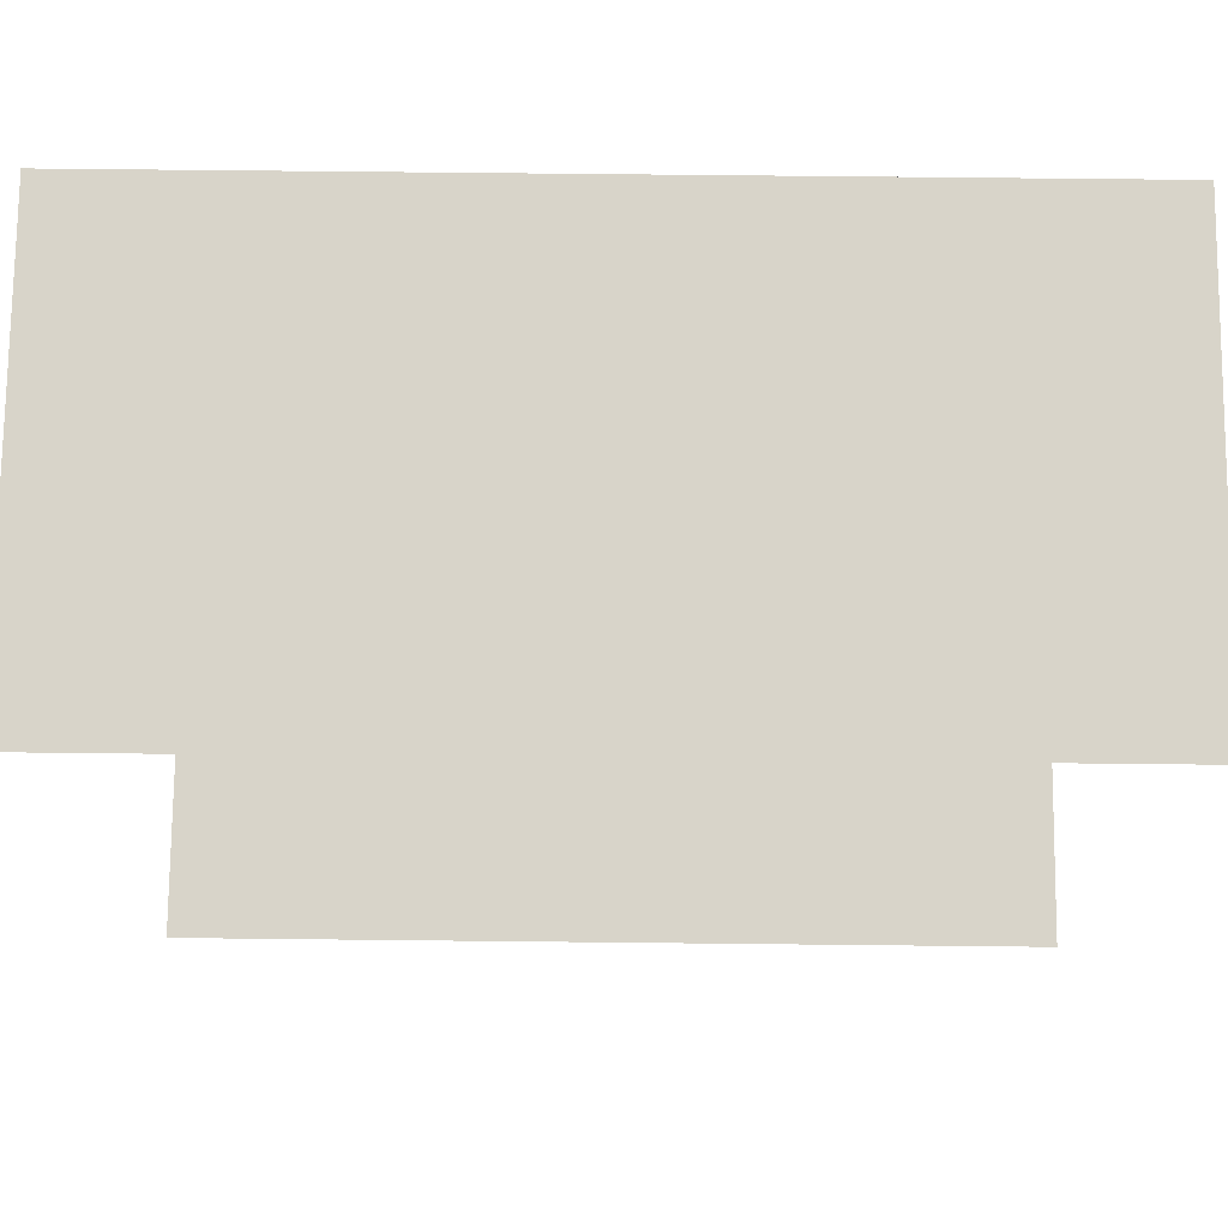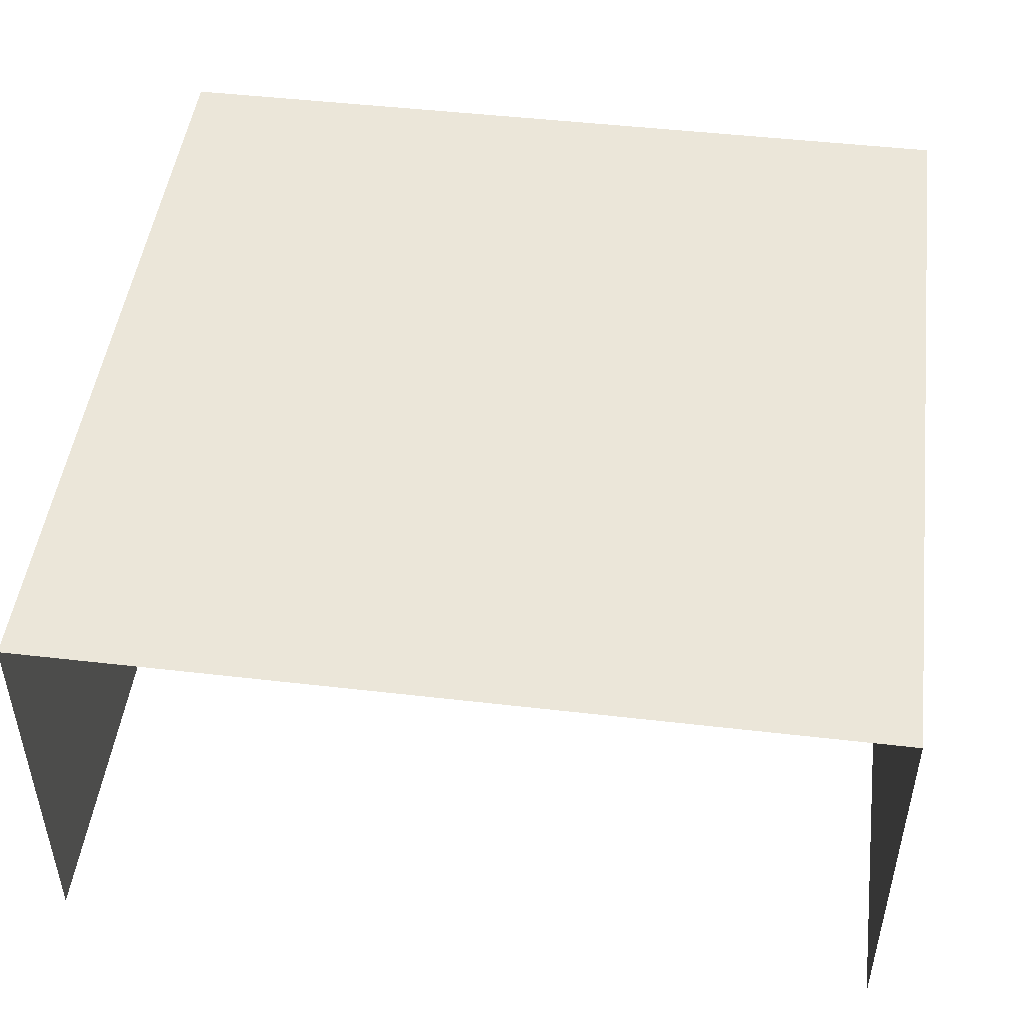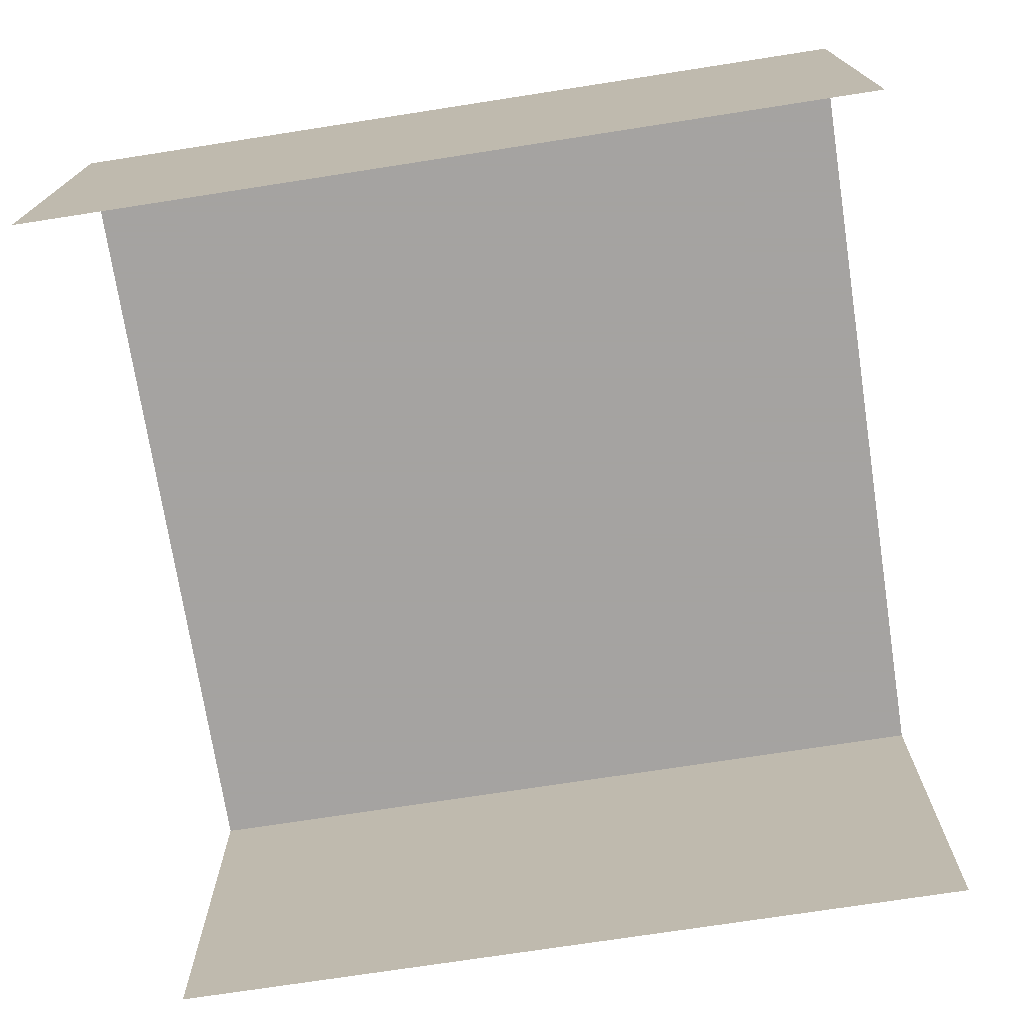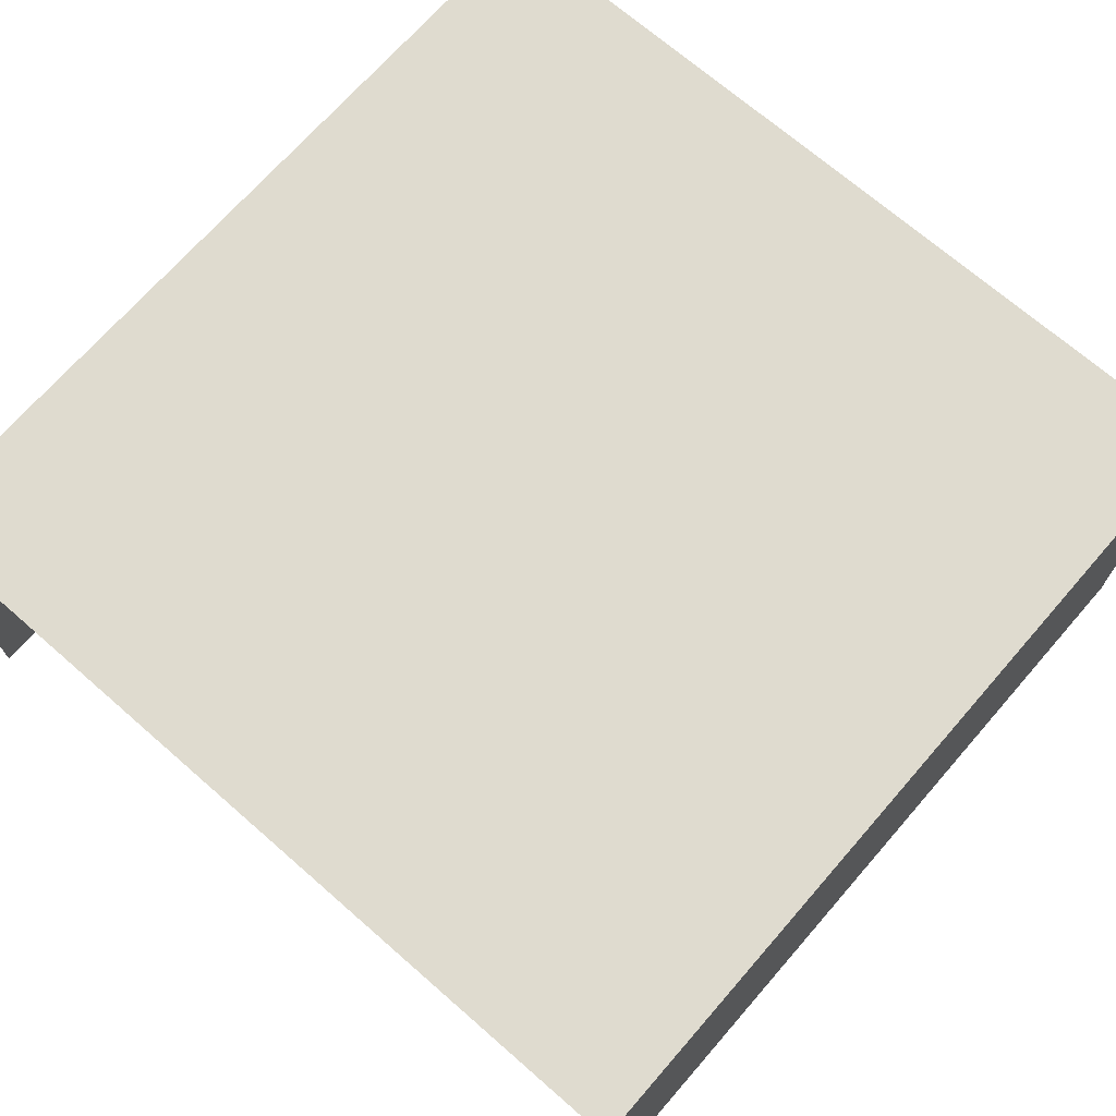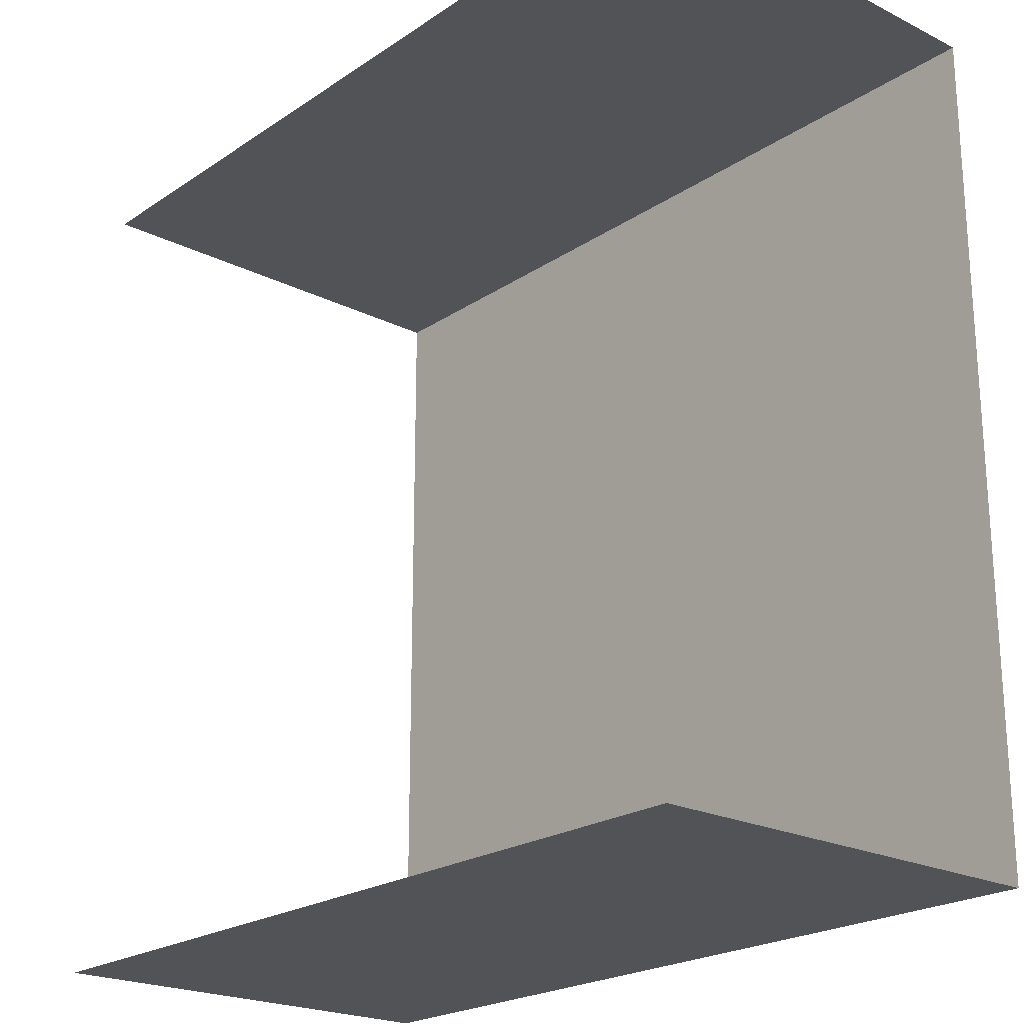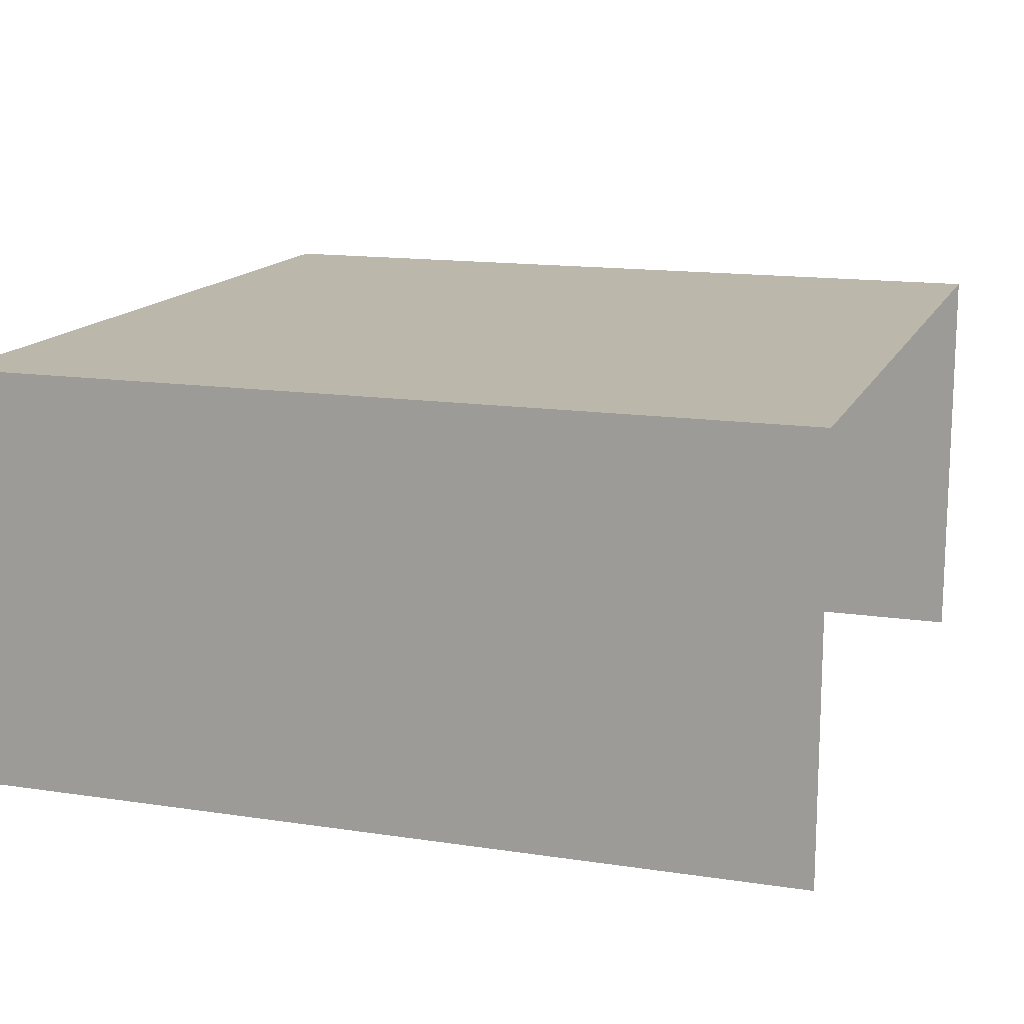
<metadata>
{"format":"obj","ext":"obj","renderer":"f3d","projection":"perspective","resolution":1024,"background":"white","views":[{"elev":75.3,"azim":0.6,"up":"+Z"},{"elev":47.9,"azim":-82.6,"up":"+Y"},{"elev":-73.1,"azim":-171.2,"up":"+Y"},{"elev":70.3,"azim":131.1,"up":"+Y"},{"elev":-22.0,"azim":49.1,"up":"+Z"},{"elev":14.5,"azim":-161.8,"up":"+Y"}]}
</metadata>
<code>
v 0.05 0.05 -0.05
v -0.05 0.05 -0.05
v -0.05 0.05 0.05
v 0.05 0.05 0.05
v -0.05 0.05 0.05
v -0.05 0 0.05
v 0.05 0 0.05
v 0.05 0.05 0.05
v 0.05 0.05 -0.05
v 0.05 0 -0.05
v -0.05 0 -0.05
v -0.05 0.05 -0.05
g mesh8021
f 1 2 3
f 3 4 1
f 5 6 7
f 7 8 5
f 9 10 11
f 11 12 9

</code>
